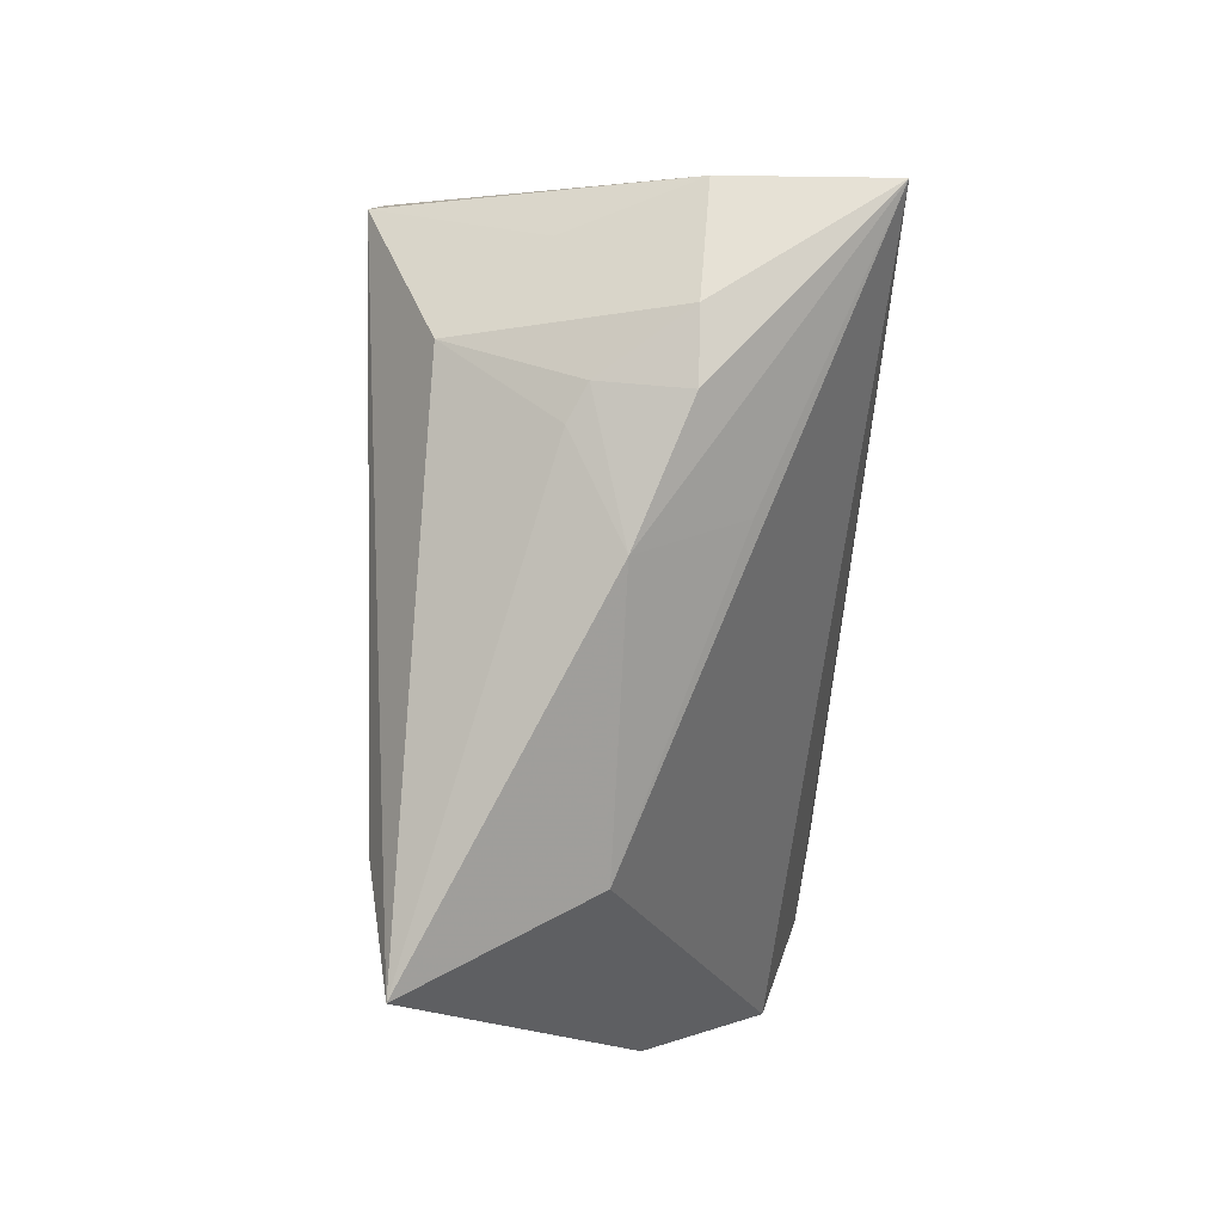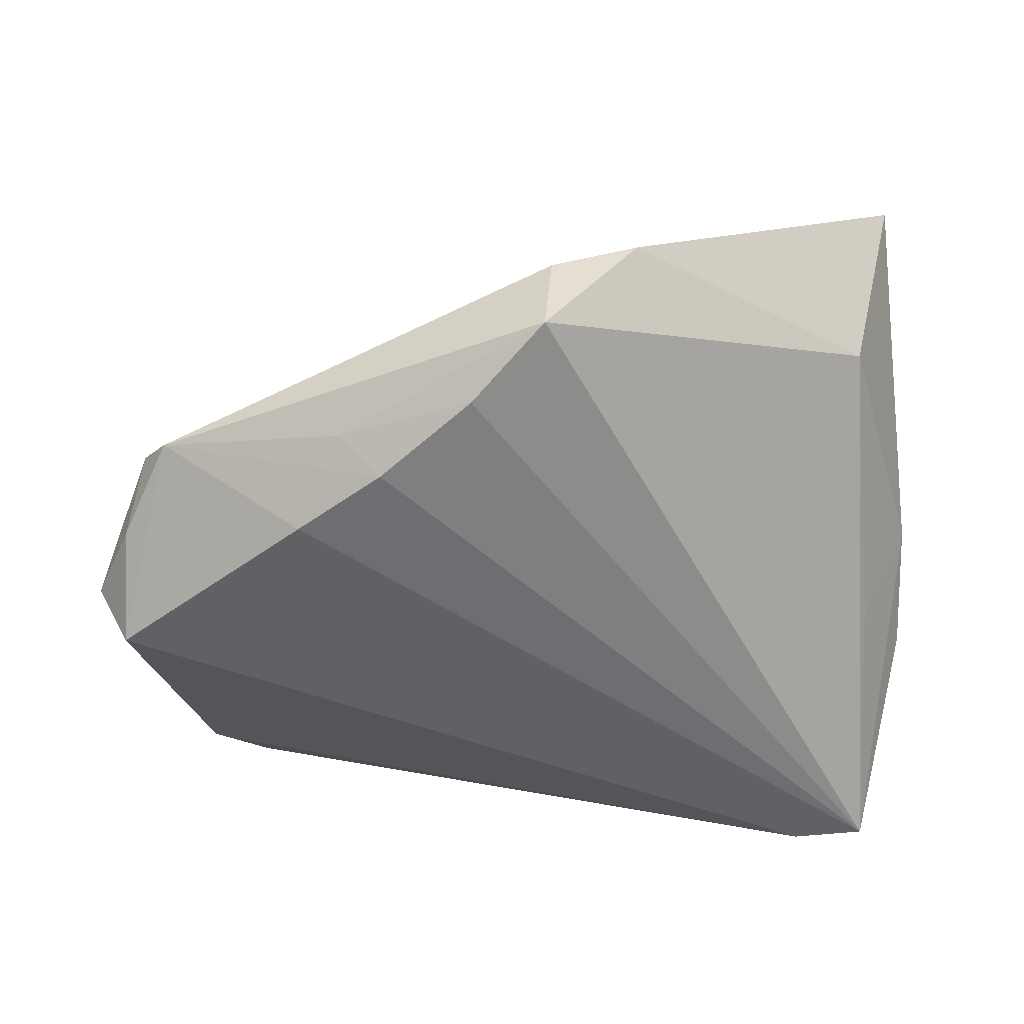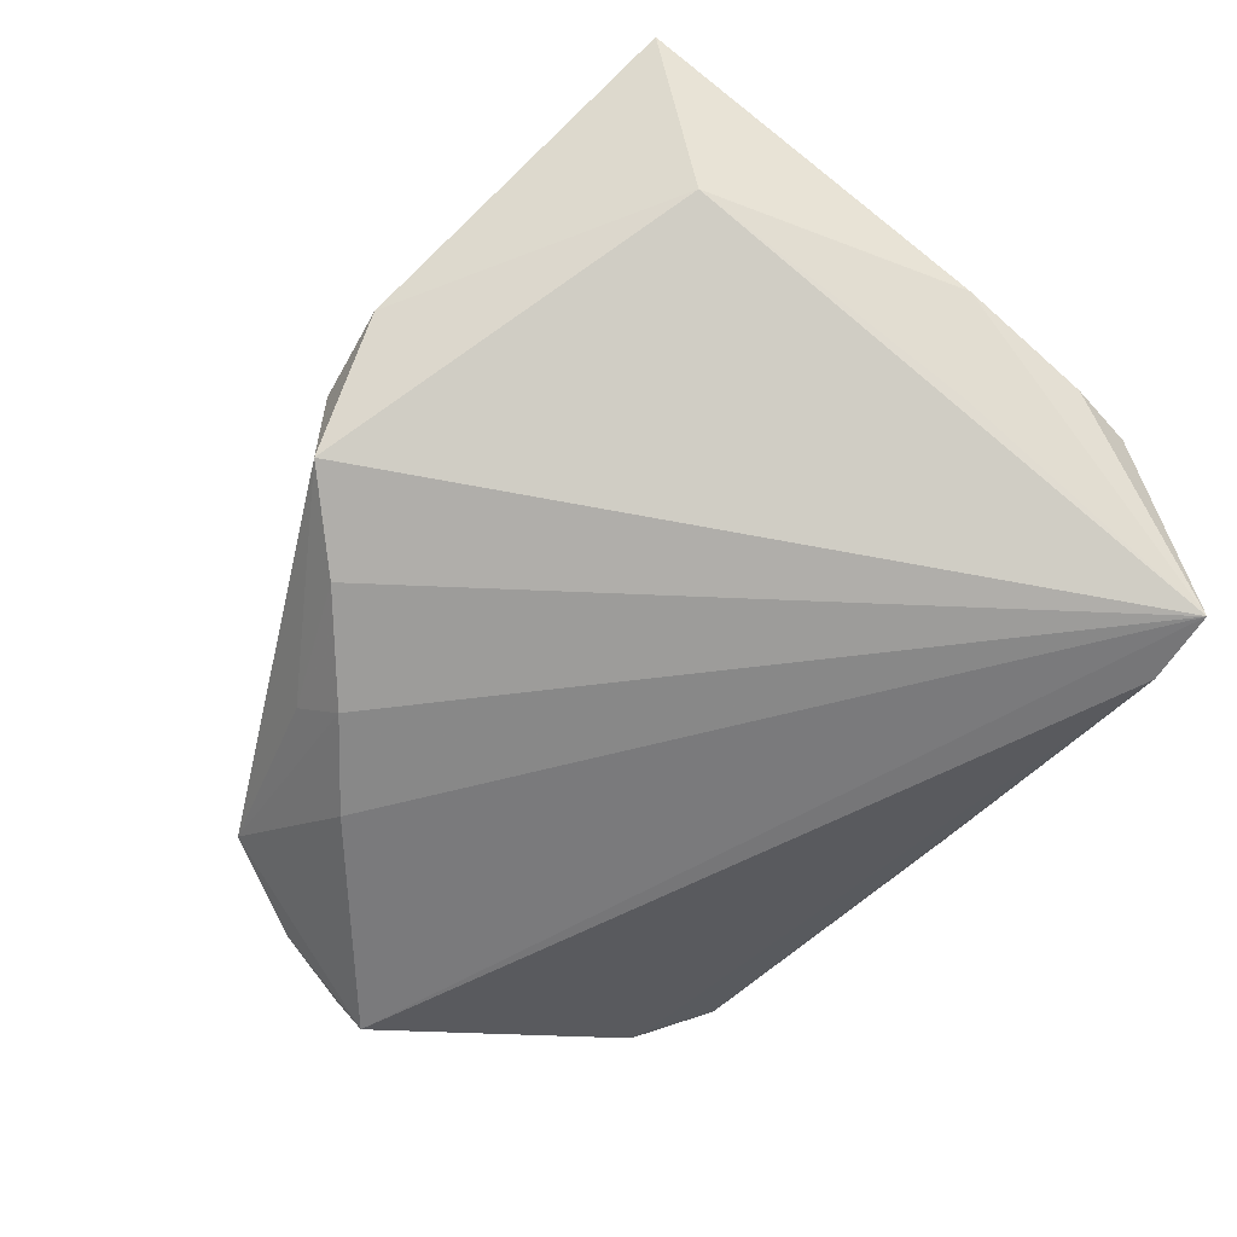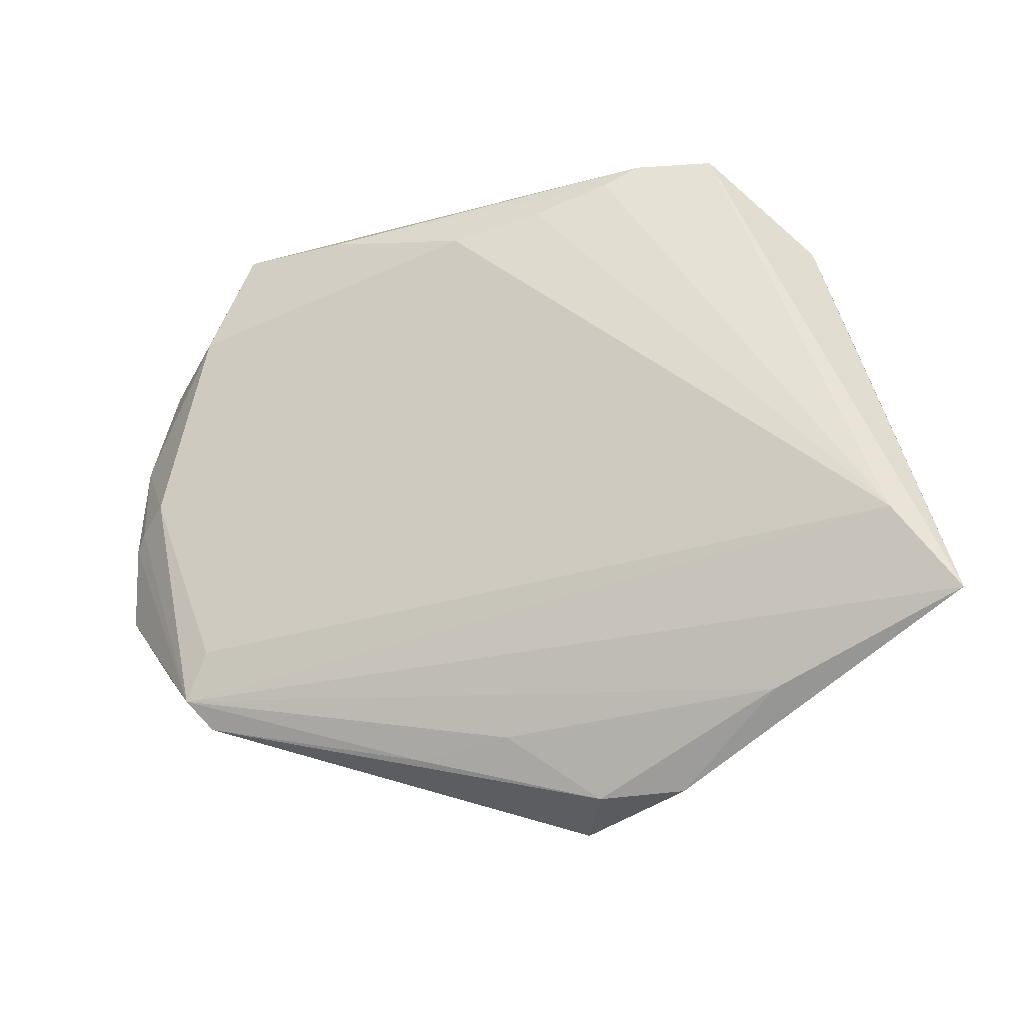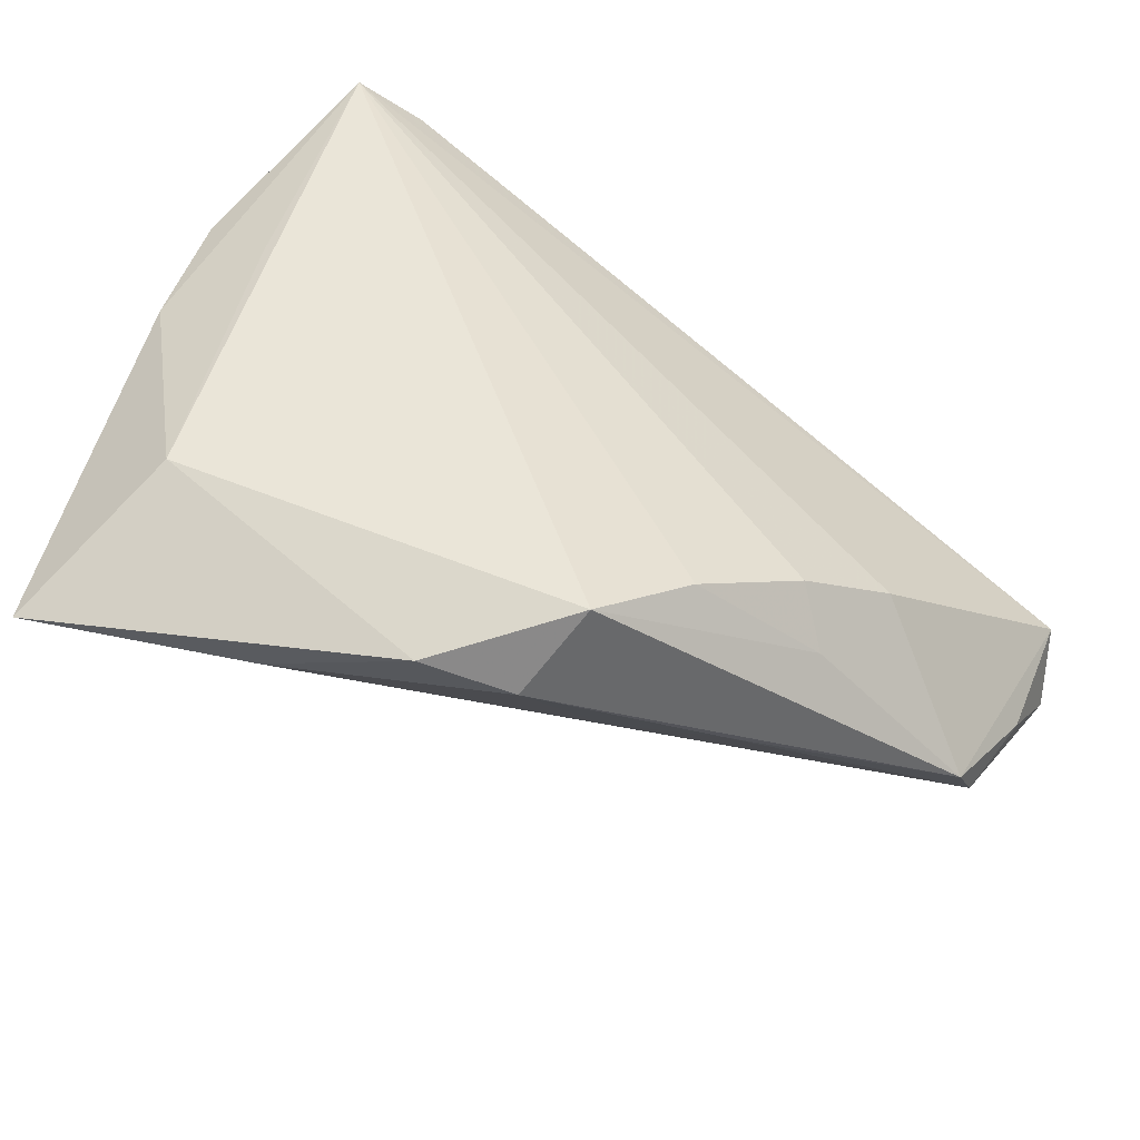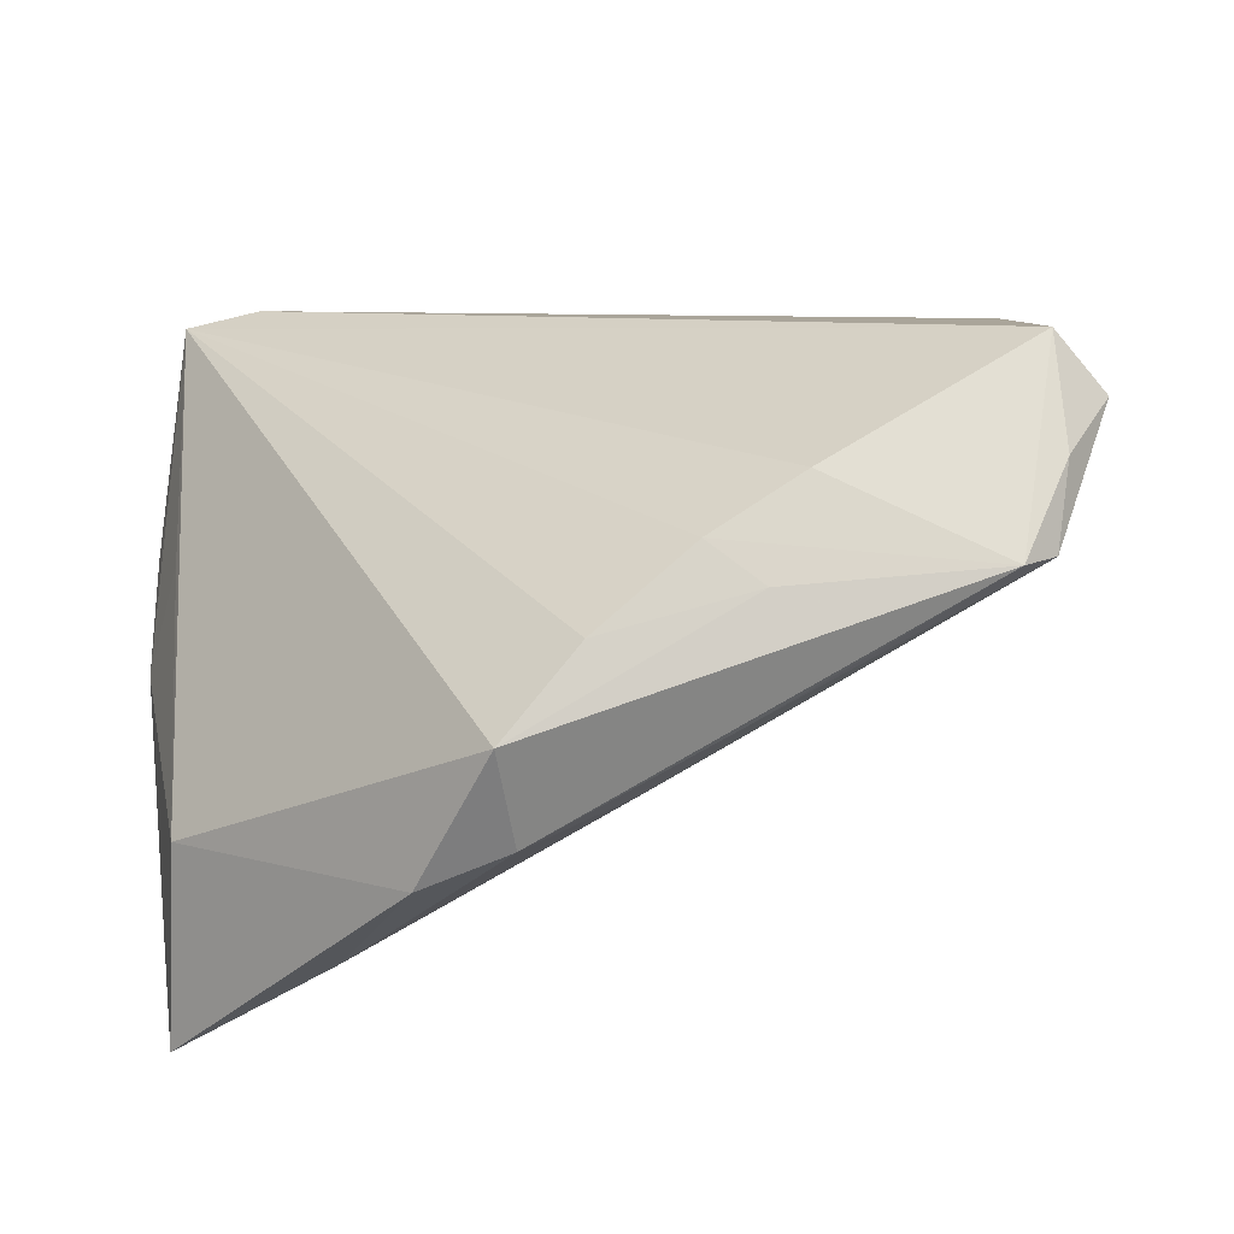
<metadata>
{"format":"obj","ext":"obj","renderer":"f3d","projection":"perspective","resolution":1024,"background":"white","views":[{"elev":5.0,"azim":87.3,"up":"+Y"},{"elev":-50.0,"azim":4.8,"up":"+Z"},{"elev":-58.2,"azim":57.1,"up":"+Z"},{"elev":56.0,"azim":-3.9,"up":"+Z"},{"elev":-63.0,"azim":147.7,"up":"+Y"},{"elev":-56.9,"azim":-165.9,"up":"+Y"}]}
</metadata>
<code>
v 0.03938 -0.02587 0.02728
v -0.05789 -0.01019 -0.02162
v 0.04455 0.02458 -0.002348
v 0.04381 0.01384 0.009526
v -0.02129 -0.03396 -0.02053
v -0.01021 -0.04185 0.001444
v -0.001187 0.0295 0.02379
v -0.00441 0.03599 -0.01124
v 0.04097 0.005348 -0.007565
v -0.02995 0.03314 0.01532
v -0.01289 0.02763 0.02106
v -0.06115 -0.003139 -0.008027
v -0.05052 -0.02315 -0.003836
v 0.01225 -0.05089 0.0008918
v -0.009264 -0.04205 -0.01738
v 0.04111 -0.0284 0.005423
v -0.05998 -0.001739 -0.005679
v -0.04286 0.03634 0.008326
v -0.05017 -0.03239 -0.009096
v 0.0105 0.03573 0.01649
v 0.008774 0.03247 0.02579
v -0.05507 0.02066 -0.003556
v -0.05952 0.009245 -0.006493
v 0.03008 0.03634 -0.0215
v -0.05704 -0.0003213 -0.001014
v 0.03745 0.02143 0.02114
v 0.0004185 -0.05002 -0.01281
v 0.001445 -0.05038 -0.00102
v 0.04692 -0.03737 0.02558
v -0.03241 -0.02731 -0.02162
v -0.05759 0.008481 -0.01008
v 0.03757 0.03616 -0.003782
v 0.04378 0.01771 0.007371
v -0.05354 -0.02888 -0.00703
v -0.05672 -0.02152 -0.01352
v 0.02375 -0.04348 0.01343
v 0.0352 0.03081 0.01032
v 0.0238 0.0339 0.02767
v -0.04943 0.02265 0.006559
v -0.06205 -0.01206 -0.01357
v 0.04664 0.01695 -0.002084
v -0.02175 -0.04177 -0.003871
v -0.05988 -0.004314 -0.01397
v -0.05214 0.02568 -0.005416
v 0.04771 0.002416 0.004108
v 0.03924 0.03586 -0.02162
v -0.04809 0.03356 -0.0005024
v 0.01352 0.03491 0.0264
v -0.05392 0.0248 -0.005401
v -0.02649 -0.03688 -0.01545
f 16 27 46
f 13 11 25
f 46 27 15
f 29 38 1
f 1 11 13
f 21 1 38
f 39 25 11
f 14 28 27
f 14 16 29
f 27 16 14
f 20 32 18
f 26 38 29
f 46 30 2
f 2 35 40
f 40 43 2
f 8 47 18
f 9 16 46
f 40 35 34
f 34 12 40
f 13 25 34
f 29 1 34
f 34 1 13
f 11 1 7
f 1 21 7
f 18 47 22
f 22 39 18
f 22 47 49
f 18 39 10
f 10 39 11
f 11 7 10
f 10 7 21
f 36 6 28
f 36 14 29
f 28 14 36
f 29 34 36
f 36 34 6
f 38 32 48
f 32 20 48
f 48 20 18
f 48 21 38
f 18 10 48
f 48 10 21
f 37 32 38
f 38 26 37
f 37 26 32
f 3 26 33
f 32 26 3
f 33 41 3
f 46 32 3
f 3 41 46
f 4 26 29
f 33 26 4
f 49 2 31
f 24 8 18
f 24 32 46
f 18 32 24
f 46 2 24
f 24 2 49
f 47 8 24
f 46 41 45
f 45 9 46
f 16 9 45
f 29 16 45
f 45 4 29
f 45 41 33
f 33 4 45
f 27 28 19
f 19 34 35
f 19 2 30
f 35 2 19
f 23 22 49
f 49 31 23
f 40 12 23
f 25 39 23
f 39 22 23
f 23 43 40
f 23 2 43
f 23 31 2
f 49 47 44
f 44 24 49
f 47 24 44
f 42 19 28
f 34 19 42
f 28 6 42
f 6 34 42
f 50 15 27
f 27 19 50
f 25 23 17
f 17 23 12
f 17 34 25
f 12 34 17
f 5 19 30
f 5 50 19
f 15 50 5
f 5 30 46
f 46 15 5

</code>
